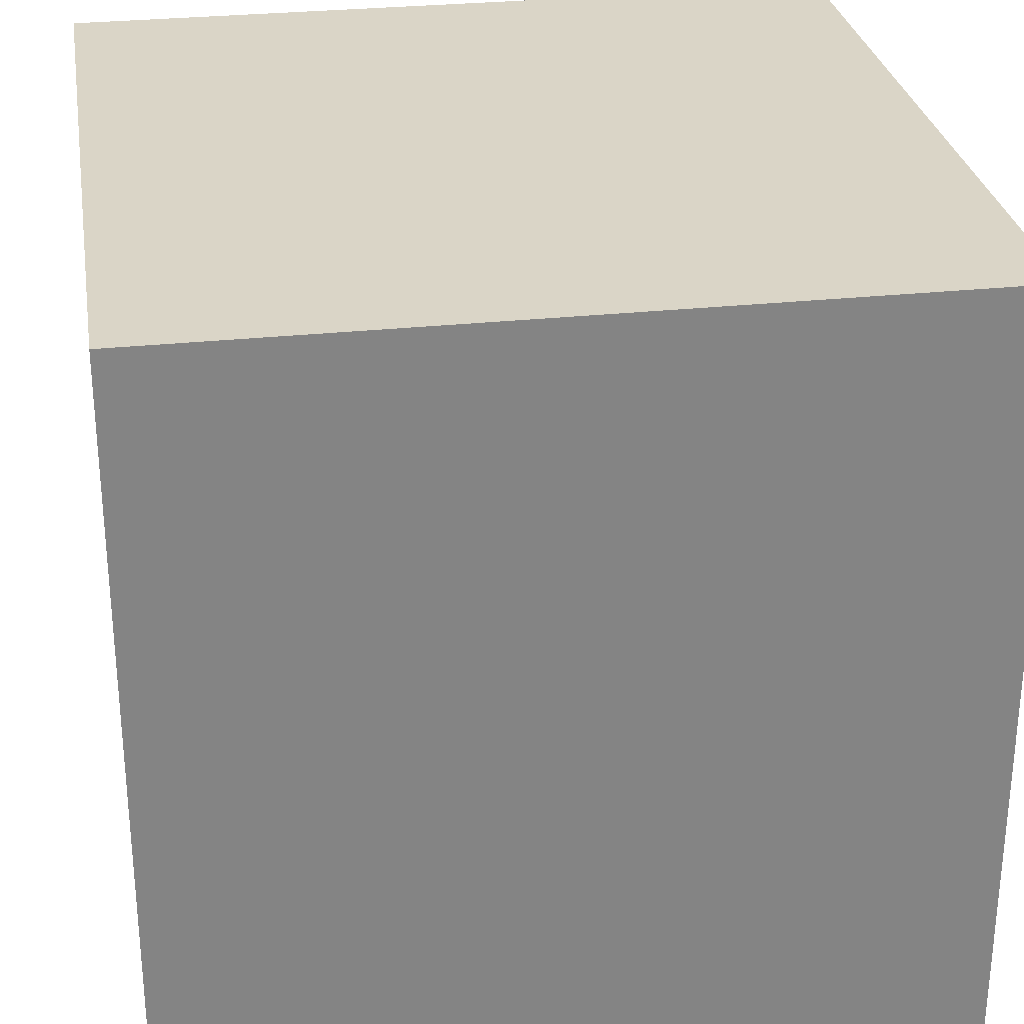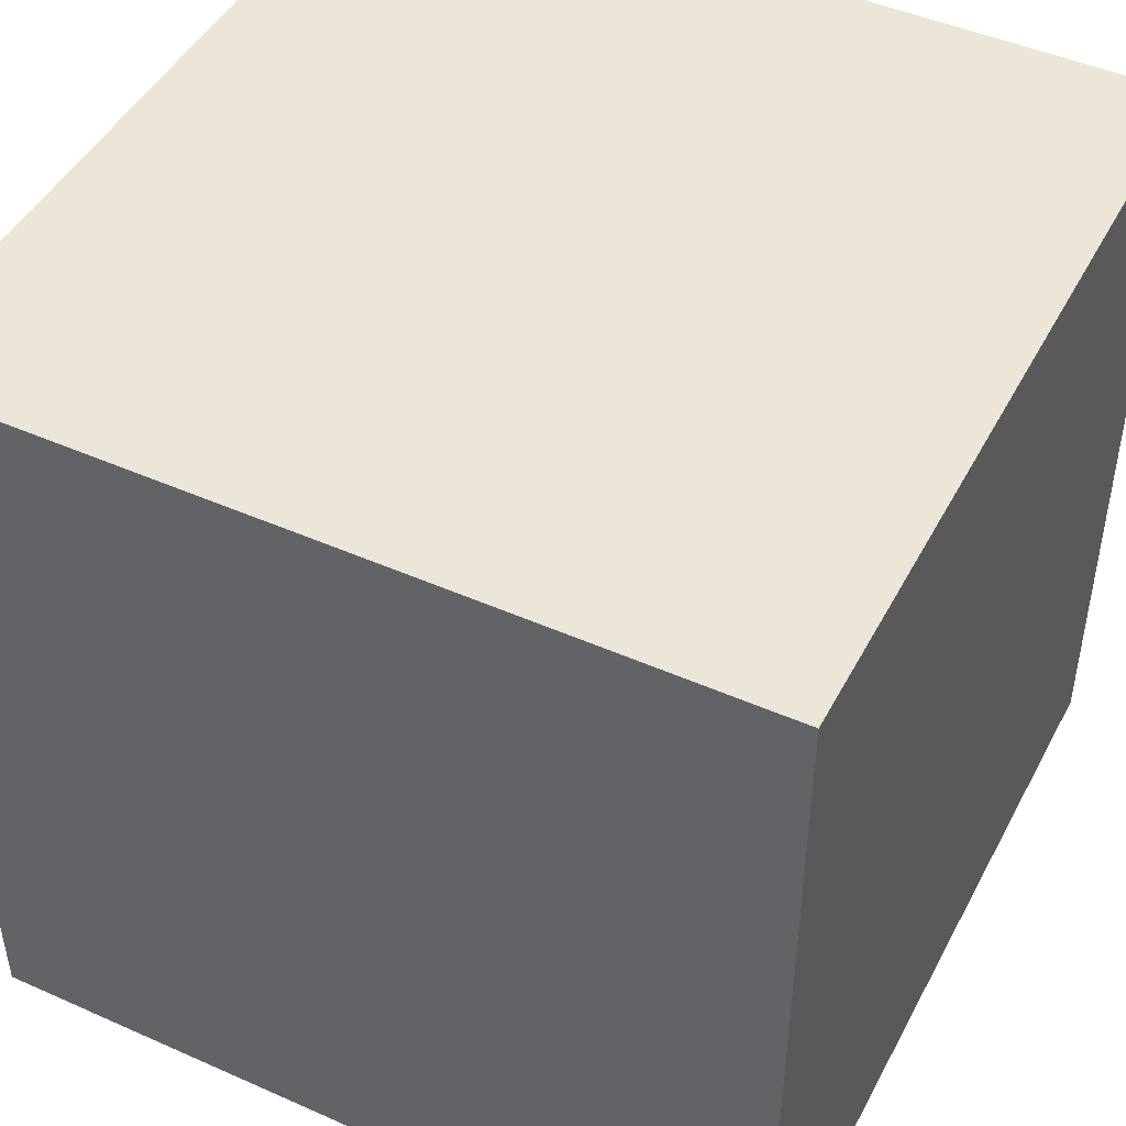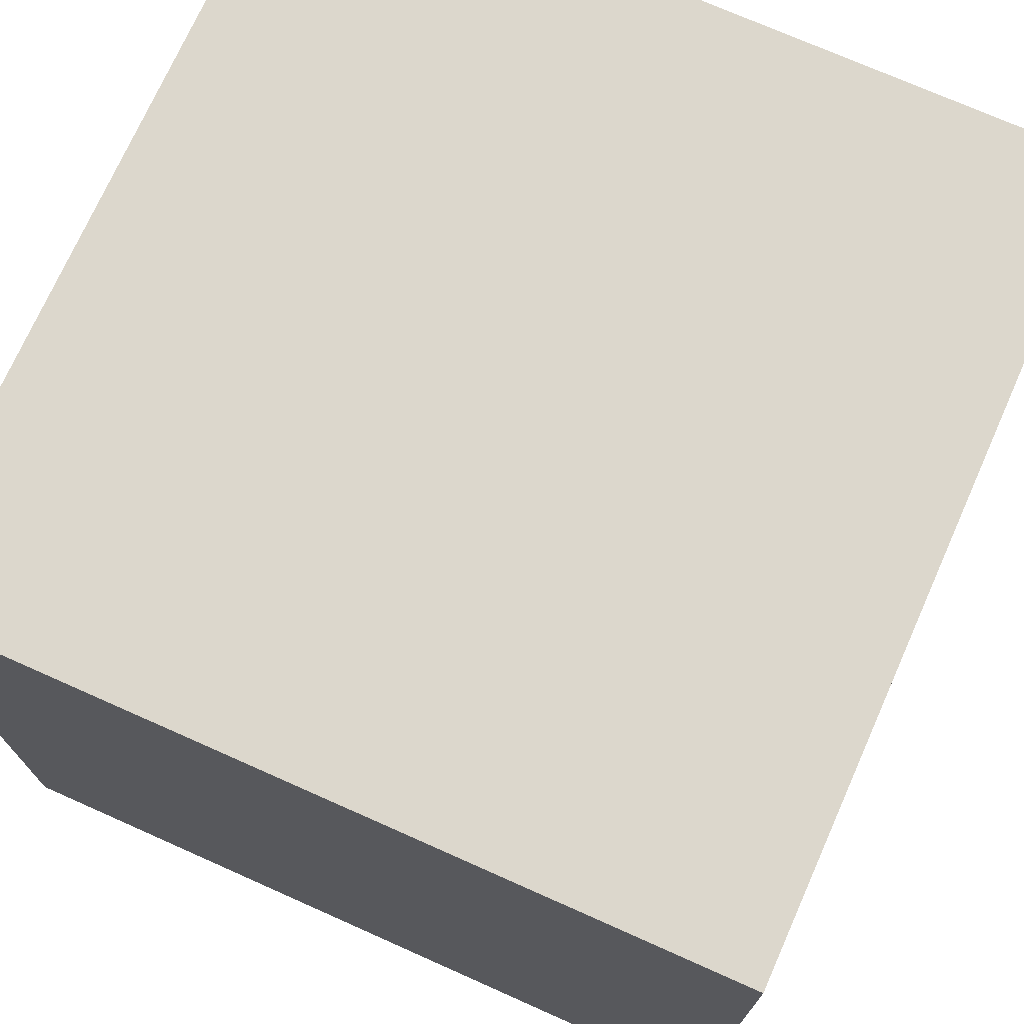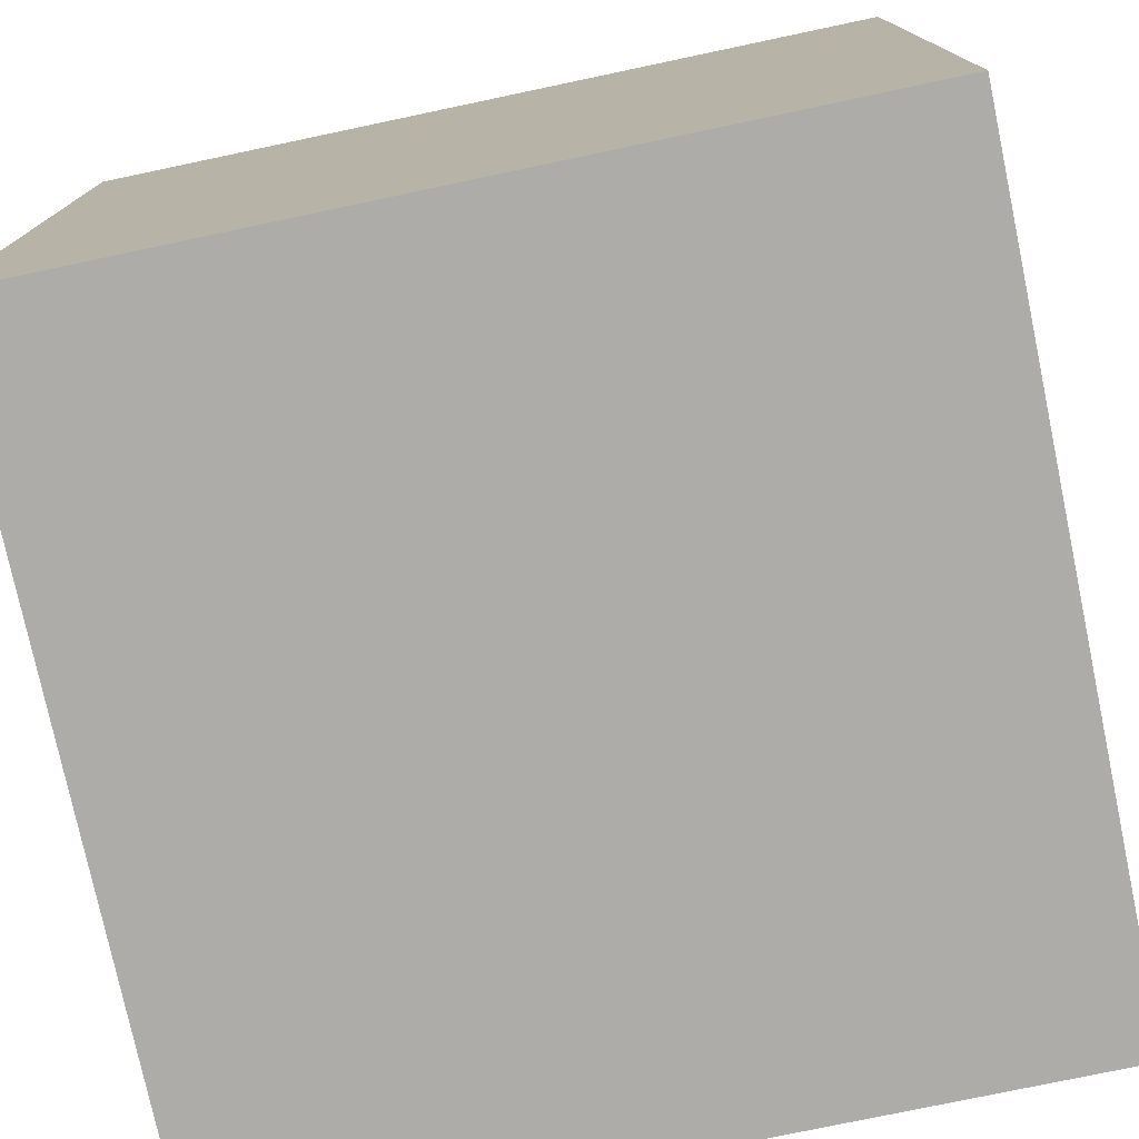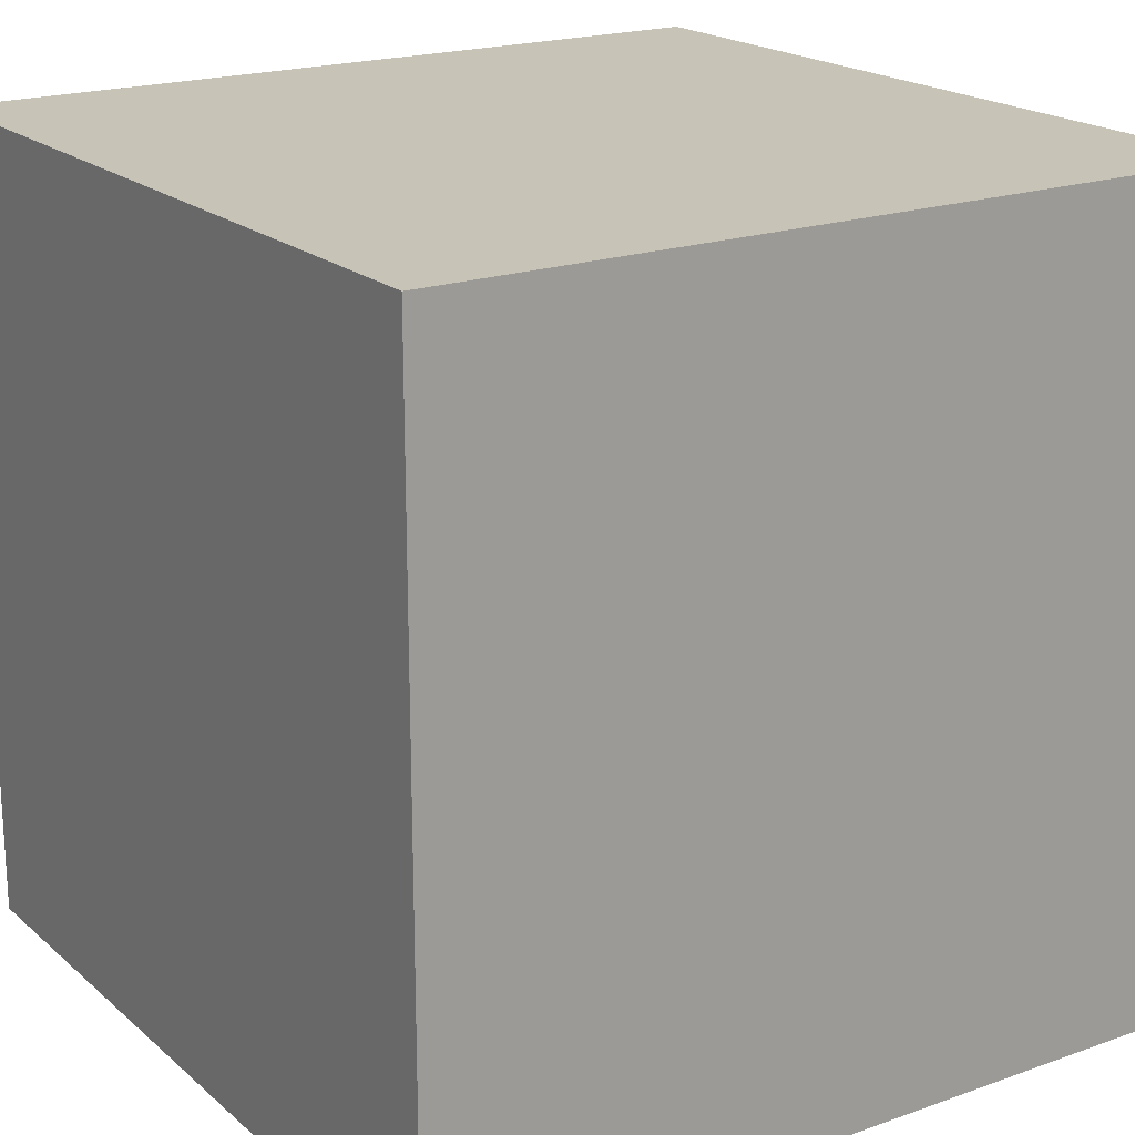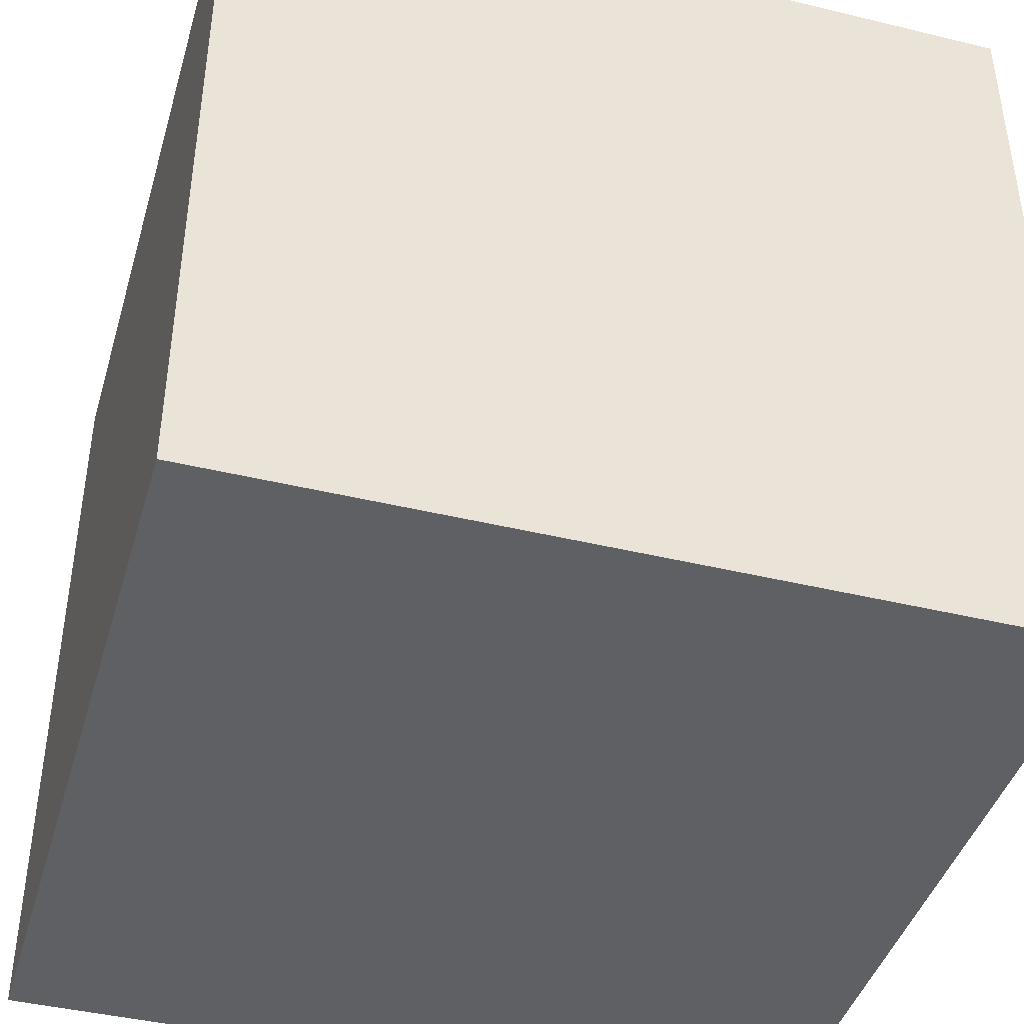
<metadata>
{"format":"obj","ext":"obj","renderer":"f3d","projection":"perspective","resolution":1024,"background":"white","views":[{"elev":29.0,"azim":170.9,"up":"+Y"},{"elev":46.5,"azim":26.8,"up":"+Z"},{"elev":73.0,"azim":-156.0,"up":"+Y"},{"elev":-76.6,"azim":-168.1,"up":"+Z"},{"elev":19.7,"azim":146.6,"up":"+Y"},{"elev":-42.6,"azim":163.9,"up":"+Z"}]}
</metadata>
<code>
o Cube
v 1 -1 -1     1
v 1 -1 1      2
v -1 -1 1     3
v -1 -1 -1    4
v 1 1 -1      5
v 1 1 1       6
v -1 1 1      7
v -1 1 -1     8
f 2 4 1
f 8 6 5
f 5 2 1
f 6 3 2
f 3 8 4
f 1 8 5
f 2 3 4
f 8 7 6
f 5 6 2
f 6 7 3
f 3 7 8
f 1 4 8

</code>
